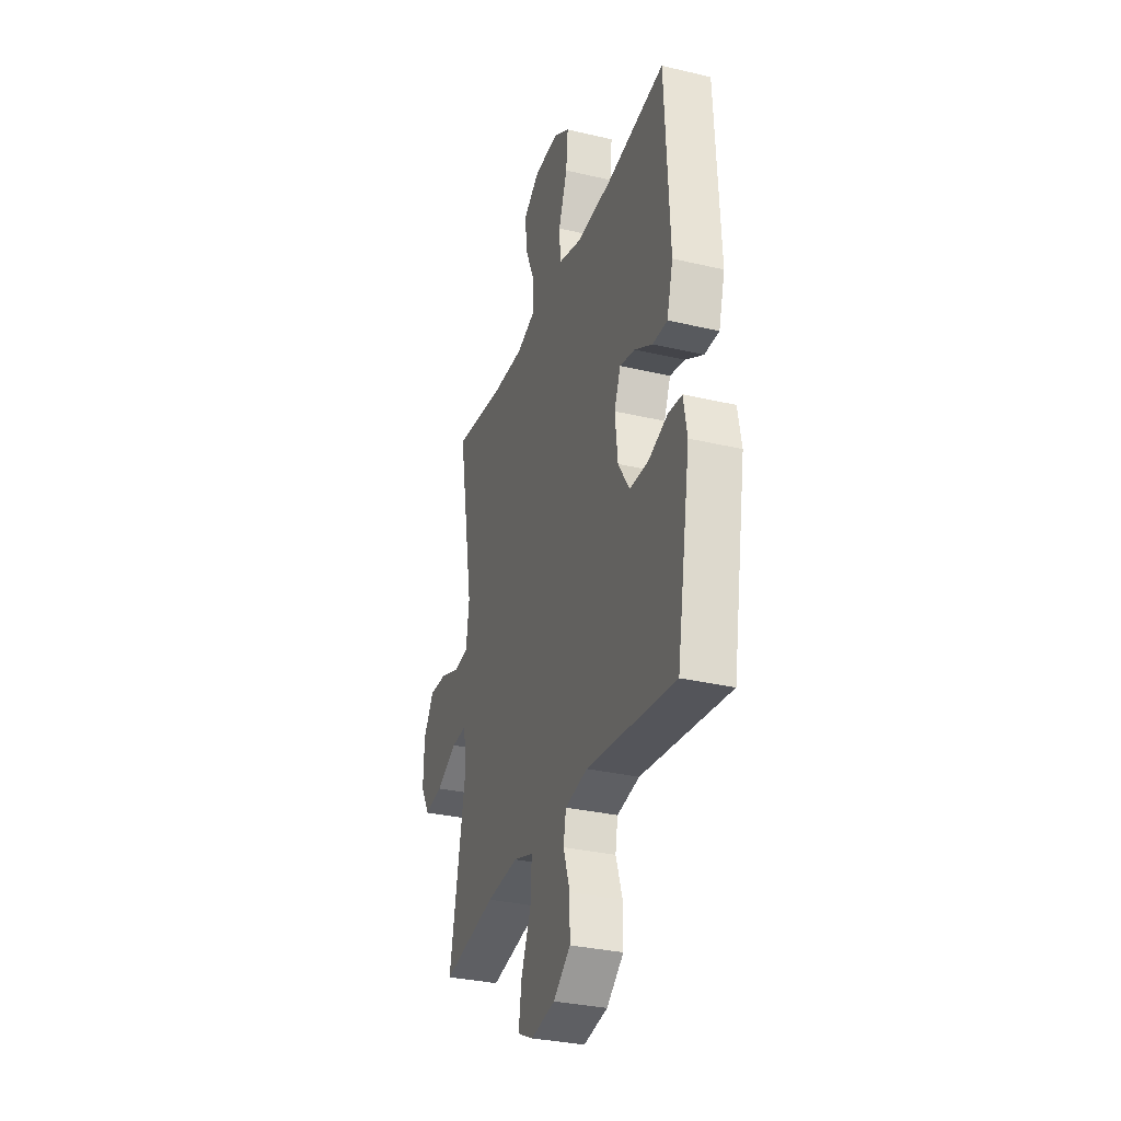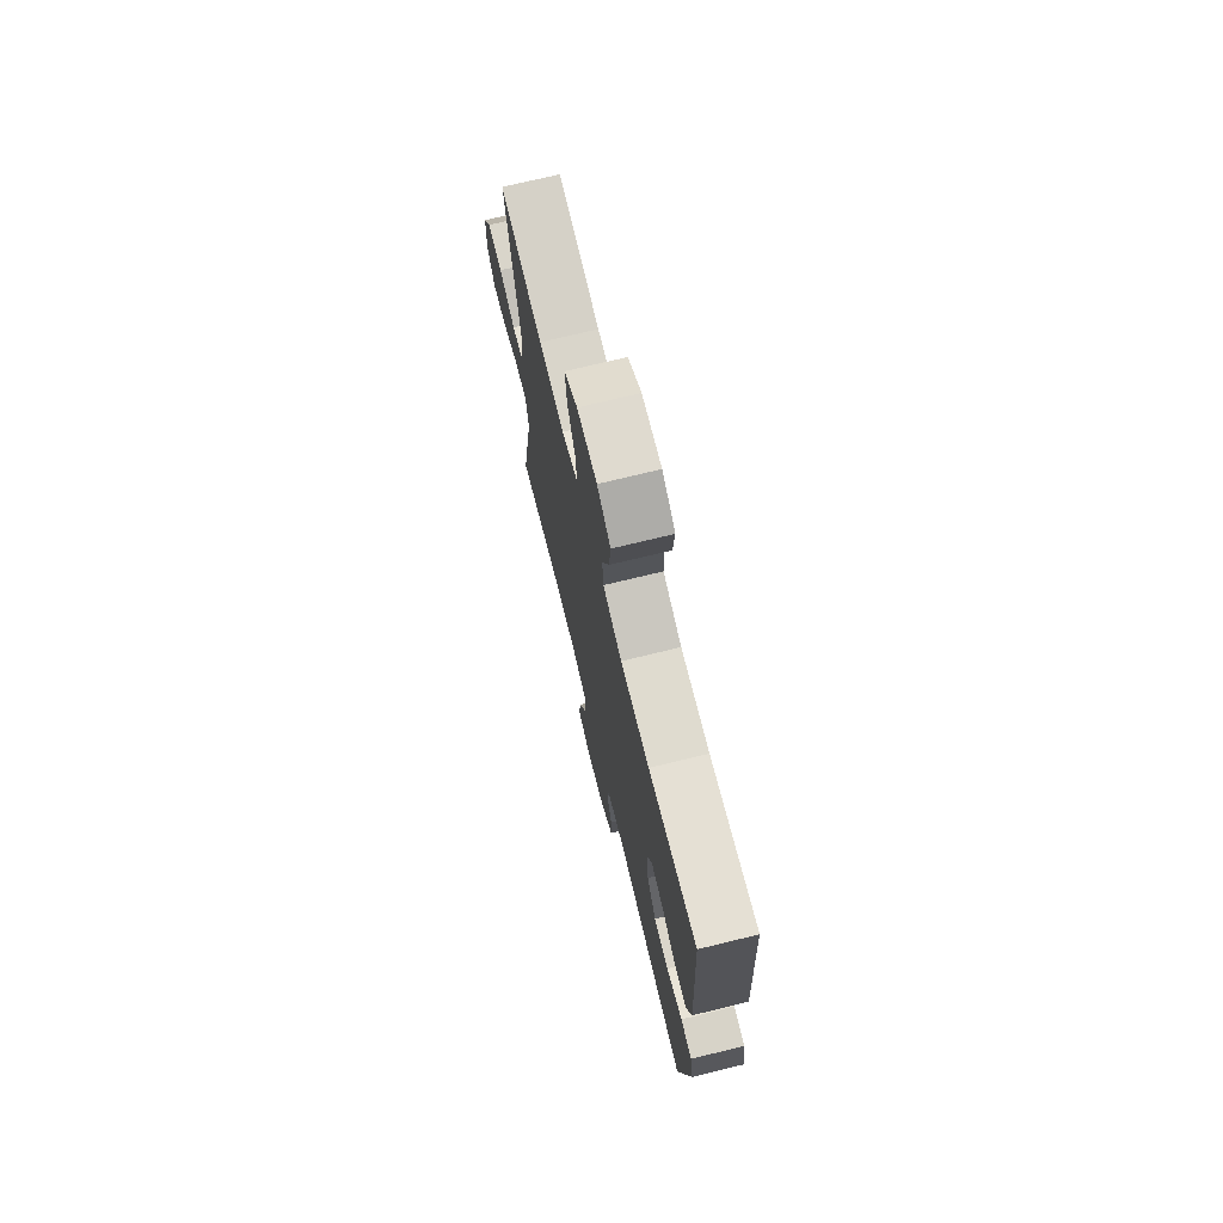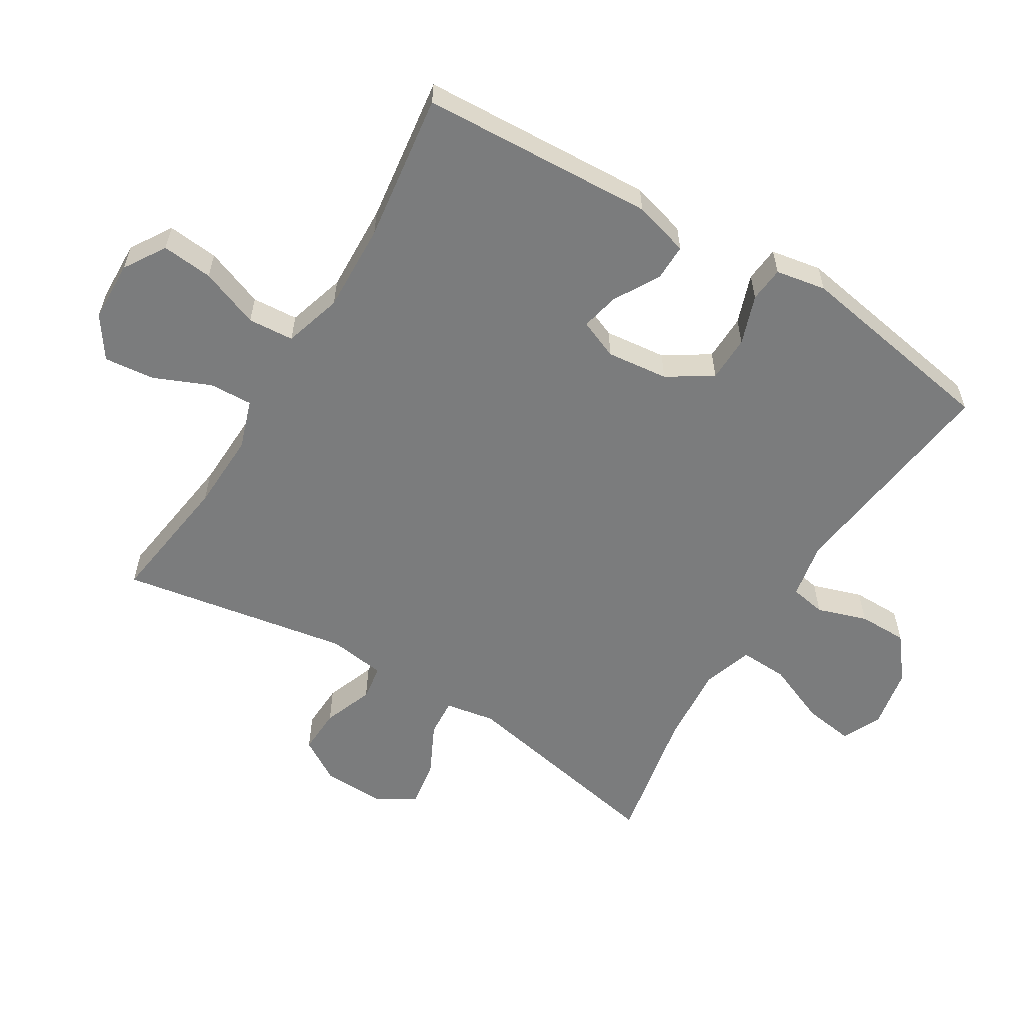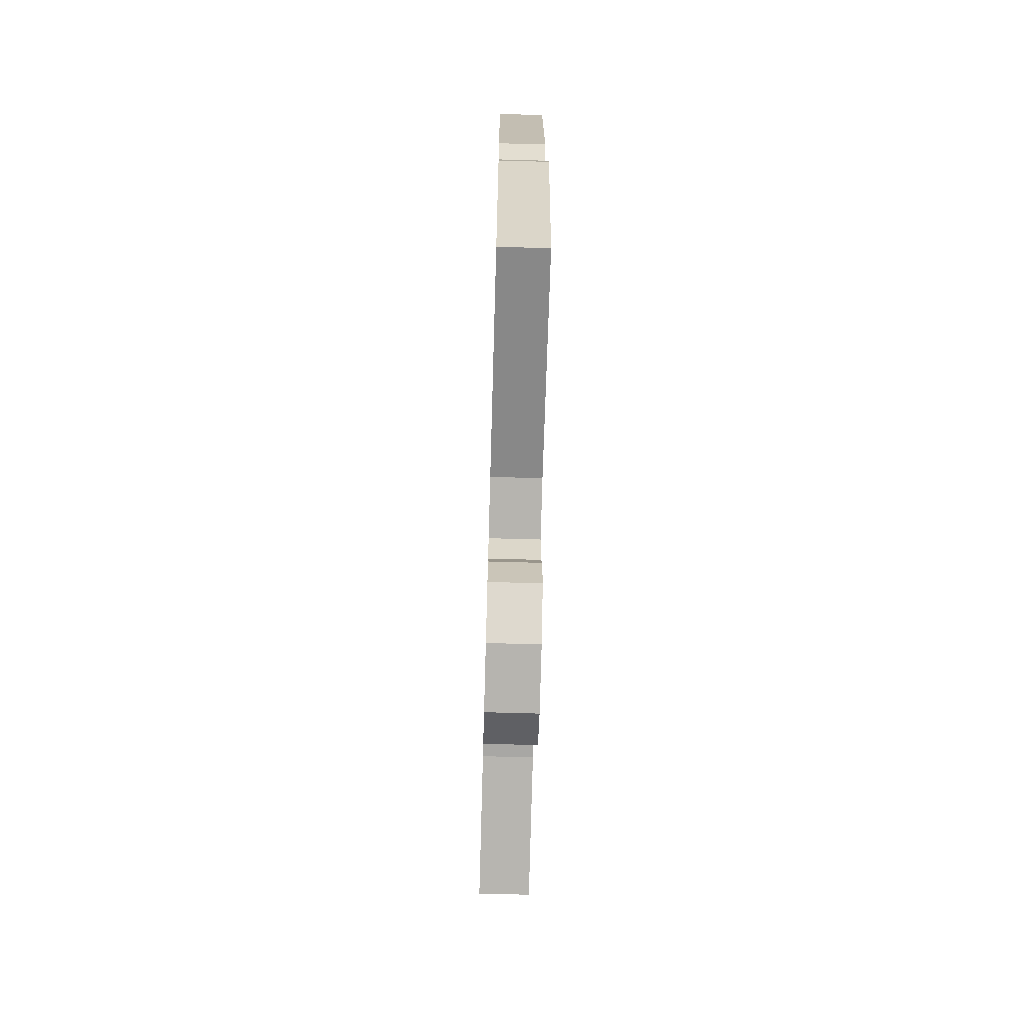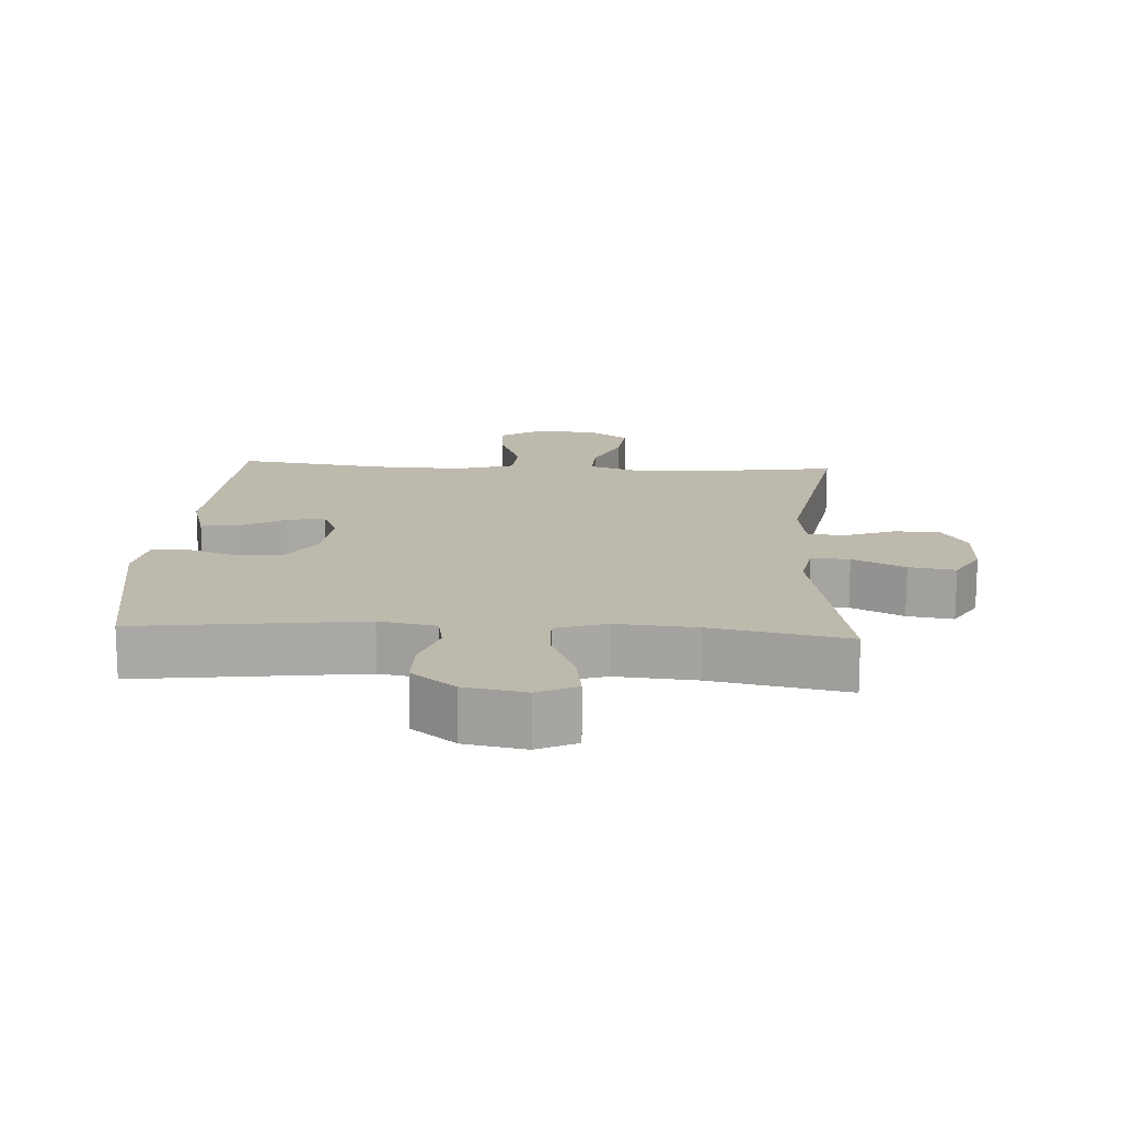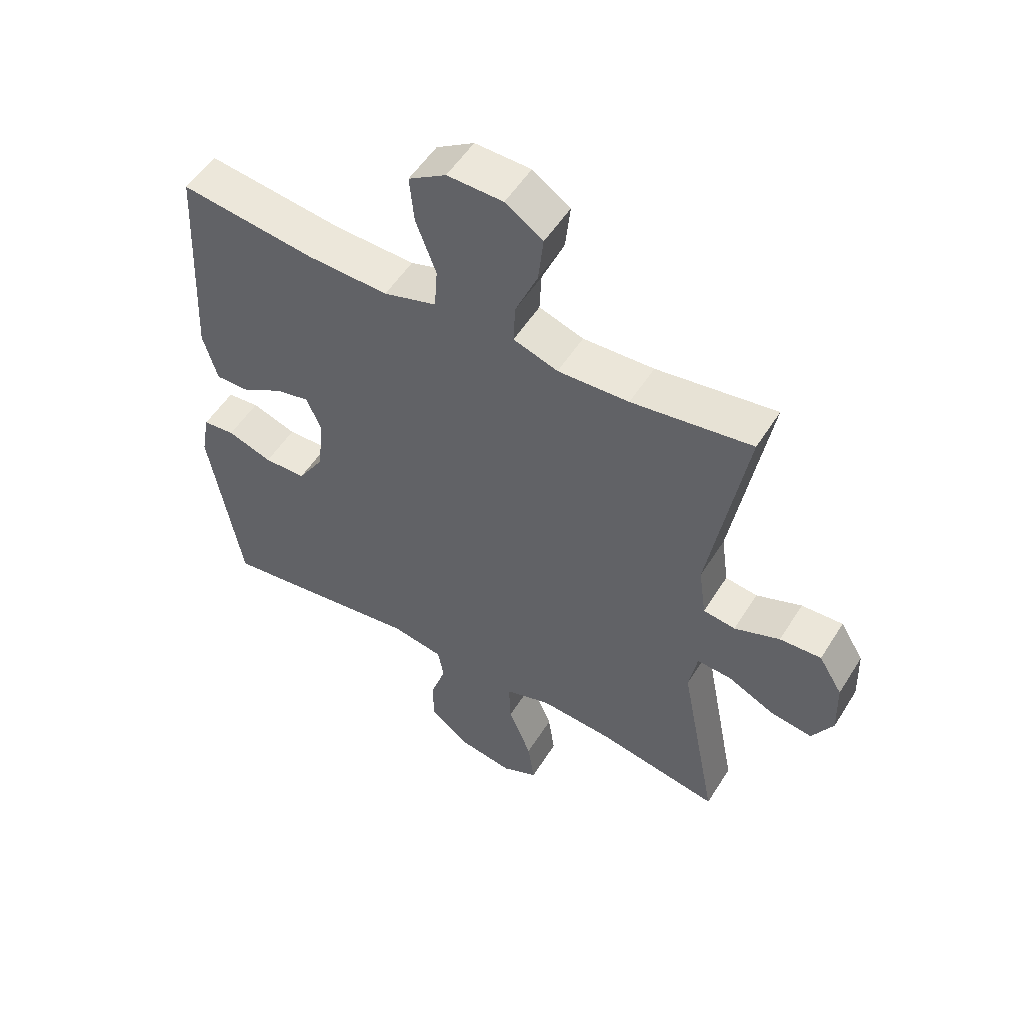
<metadata>
{"format":"obj","ext":"obj","renderer":"f3d","projection":"perspective","resolution":1024,"background":"white","views":[{"elev":-31.7,"azim":71.6,"up":"+Z"},{"elev":72.5,"azim":76.3,"up":"+Z"},{"elev":-58.6,"azim":58.6,"up":"+Y"},{"elev":-69.9,"azim":88.4,"up":"+Z"},{"elev":15.2,"azim":-176.6,"up":"+Y"},{"elev":52.8,"azim":-148.7,"up":"+Z"}]}
</metadata>
<code>
o path566_path566.001
v 0.5721 0.0375 -0.1844
v 0.5579 0.0375 -0.106
v 0.5031 0.0375 -0.1008
v 0.4265 0.0375 -0.1274
v 0.3547 0.0375 -0.1258
v 0.3102 0.0375 -0.05649
v 0.2995 0.0375 0.03953
v 0.3247 0.0375 0.1009
v 0.3835 0.0375 0.088
v 0.4546 0.0375 0.0472
v 0.5118 0.0375 0.04658
v 0.5362 0.0375 0.1331
v 0.5177 0.0375 0.4977
v 0.2867 0.0375 0.4664
v 0.1484 0.0375 0.4612
v 0.05791 0.0375 0.4882
v 0.05284 0.0375 0.5597
v 0.08742 0.0375 0.6517
v 0.09508 0.0375 0.7313
v 0.03076 0.0375 0.7714
v -0.06467 0.0375 0.7684
v -0.1289 0.0375 0.7243
v -0.1205 0.0375 0.6458
v -0.08278 0.0375 0.5579
v -0.07982 0.0375 0.4904
v -0.1562 0.0375 0.4646
v -0.2781 0.0375 0.469
v -0.4842 0.0375 0.4977
v -0.4212 0.0375 0.1397
v -0.4336 0.0375 0.0505
v -0.4888 0.0375 0.04258
v -0.5665 0.0375 0.07205
v -0.6376 0.0375 0.07512
v -0.678 0.0375 0.008855
v -0.6811 0.0375 -0.08613
v -0.6451 0.0375 -0.1484
v -0.5735 0.0375 -0.1374
v -0.4924 0.0375 -0.0974
v -0.4336 0.0375 -0.09338
v -0.4197 0.0375 -0.1706
v -0.4842 0.0375 -0.504
v -0.2736 0.0375 -0.4629
v -0.1491 0.0375 -0.4526
v -0.07104 0.0375 -0.4781
v -0.07425 0.0375 -0.553
v -0.1138 0.0375 -0.649
v -0.125 0.0375 -0.7268
v -0.06391 0.0375 -0.7558
v 0.03022 0.0375 -0.7384
v 0.09725 0.0375 -0.6852
v 0.09731 0.0375 -0.6092
v 0.07158 0.0375 -0.5318
v 0.08153 0.0375 -0.4765
v 0.1694 0.0375 -0.4597
v 0.5177 0.0375 -0.504
v 0.5721 -0.0375 -0.1844
v 0.5579 -0.0375 -0.106
v 0.5031 -0.0375 -0.1008
v 0.4265 -0.0375 -0.1274
v 0.3547 -0.0375 -0.1258
v 0.3102 -0.0375 -0.05649
v 0.2995 -0.0375 0.03953
v 0.3247 -0.0375 0.1009
v 0.3835 -0.0375 0.088
v 0.4546 -0.0375 0.0472
v 0.5118 -0.0375 0.04658
v 0.5362 -0.0375 0.1331
v 0.5177 -0.0375 0.4977
v 0.2867 -0.0375 0.4664
v 0.1484 -0.0375 0.4612
v 0.05791 -0.0375 0.4882
v 0.05284 -0.0375 0.5597
v 0.08742 -0.0375 0.6517
v 0.09508 -0.0375 0.7313
v 0.03076 -0.0375 0.7714
v -0.06467 -0.0375 0.7684
v -0.1289 -0.0375 0.7243
v -0.1205 -0.0375 0.6458
v -0.08278 -0.0375 0.5579
v -0.07982 -0.0375 0.4904
v -0.1562 -0.0375 0.4646
v -0.2781 -0.0375 0.469
v -0.4842 -0.0375 0.4977
v -0.4212 -0.0375 0.1397
v -0.4336 -0.0375 0.0505
v -0.4888 -0.0375 0.04258
v -0.5665 -0.0375 0.07205
v -0.6376 -0.0375 0.07512
v -0.678 -0.0375 0.008855
v -0.6811 -0.0375 -0.08613
v -0.6451 -0.0375 -0.1484
v -0.5735 -0.0375 -0.1374
v -0.4924 -0.0375 -0.0974
v -0.4336 -0.0375 -0.09338
v -0.4197 -0.0375 -0.1706
v -0.4842 -0.0375 -0.504
v -0.2736 -0.0375 -0.4629
v -0.1491 -0.0375 -0.4526
v -0.07104 -0.0375 -0.4781
v -0.07425 -0.0375 -0.553
v -0.1138 -0.0375 -0.649
v -0.125 -0.0375 -0.7268
v -0.06391 -0.0375 -0.7558
v 0.03022 -0.0375 -0.7384
v 0.09725 -0.0375 -0.6852
v 0.09731 -0.0375 -0.6092
v 0.07158 -0.0375 -0.5318
v 0.08153 -0.0375 -0.4765
v 0.1694 -0.0375 -0.4597
v 0.5177 -0.0375 -0.504
v -0.125 0.0375 -0.7268
v -0.125 0.0375 -0.7268
v -0.06391 0.0375 -0.7558
v 0.03022 0.0375 -0.7384
v 0.09725 0.0375 -0.6852
v -0.1138 0.0375 -0.649
v 0.09731 0.0375 -0.6092
v -0.07425 0.0375 -0.553
v 0.07158 0.0375 -0.5318
v -0.07104 0.0375 -0.4781
v -0.07104 0.0375 -0.4781
v 0.08153 0.0375 -0.4765
v 0.08153 0.0375 -0.4765
v -0.4842 0.0375 -0.504
v -0.4842 0.0375 -0.504
v -0.2736 0.0375 -0.4629
v -0.1491 0.0375 -0.4526
v 0.1694 0.0375 -0.4597
v 0.5177 0.0375 -0.504
v 0.5177 0.0375 -0.504
v 0.5721 0.0375 -0.1844
v -0.4197 0.0375 -0.1706
v 0.5579 0.0375 -0.106
v 0.5579 0.0375 -0.106
v -0.4336 0.0375 -0.09338
v -0.4336 0.0375 -0.09338
v 0.4265 0.0375 -0.1274
v 0.3547 0.0375 -0.1258
v -0.6811 0.0375 -0.08613
v -0.6451 0.0375 -0.1484
v -0.6451 0.0375 -0.1484
v -0.5735 0.0375 -0.1374
v -0.4924 0.0375 -0.0974
v 0.5031 0.0375 -0.1008
v 0.3102 0.0375 -0.05649
v -0.678 0.0375 0.008855
v 0.2995 0.0375 0.03953
v -0.6376 0.0375 0.07512
v -0.6376 0.0375 0.07512
v 0.3247 0.0375 0.1009
v 0.3247 0.0375 0.1009
v -0.5665 0.0375 0.07205
v -0.4888 0.0375 0.04258
v -0.4336 0.0375 0.0505
v -0.4336 0.0375 0.0505
v 0.4546 0.0375 0.0472
v 0.5118 0.0375 0.04658
v 0.5118 0.0375 0.04658
v 0.5362 0.0375 0.1331
v 0.3835 0.0375 0.088
v -0.4212 0.0375 0.1397
v -0.4842 0.0375 0.4977
v -0.4842 0.0375 0.4977
v -0.1562 0.0375 0.4646
v -0.2781 0.0375 0.469
v 0.1484 0.0375 0.4612
v 0.05791 0.0375 0.4882
v 0.05791 0.0375 0.4882
v 0.2867 0.0375 0.4664
v -0.07982 0.0375 0.4904
v -0.07982 0.0375 0.4904
v 0.5177 0.0375 0.4977
v 0.5177 0.0375 0.4977
v 0.05284 0.0375 0.5597
v -0.08278 0.0375 0.5579
v -0.1205 0.0375 0.6458
v 0.08742 0.0375 0.6517
v -0.1289 0.0375 0.7243
v -0.1289 0.0375 0.7243
v 0.09508 0.0375 0.7313
v 0.09508 0.0375 0.7313
v -0.06467 0.0375 0.7684
v 0.03076 0.0375 0.7714
v -0.125 -0.0375 -0.7268
v -0.125 -0.0375 -0.7268
v -0.06391 -0.0375 -0.7558
v 0.03022 -0.0375 -0.7384
v 0.09725 -0.0375 -0.6852
v -0.1138 -0.0375 -0.649
v 0.09731 -0.0375 -0.6092
v -0.07425 -0.0375 -0.553
v 0.07158 -0.0375 -0.5318
v -0.07104 -0.0375 -0.4781
v -0.07104 -0.0375 -0.4781
v 0.08153 -0.0375 -0.4765
v 0.08153 -0.0375 -0.4765
v -0.4842 -0.0375 -0.504
v -0.4842 -0.0375 -0.504
v -0.2736 -0.0375 -0.4629
v -0.1491 -0.0375 -0.4526
v 0.1694 -0.0375 -0.4597
v 0.5177 -0.0375 -0.504
v 0.5177 -0.0375 -0.504
v 0.5721 -0.0375 -0.1844
v -0.4197 -0.0375 -0.1706
v 0.5579 -0.0375 -0.106
v 0.5579 -0.0375 -0.106
v -0.4336 -0.0375 -0.09338
v -0.4336 -0.0375 -0.09338
v 0.4265 -0.0375 -0.1274
v 0.3547 -0.0375 -0.1258
v -0.6811 -0.0375 -0.08613
v -0.6451 -0.0375 -0.1484
v -0.6451 -0.0375 -0.1484
v -0.5735 -0.0375 -0.1374
v -0.4924 -0.0375 -0.0974
v 0.5031 -0.0375 -0.1008
v 0.3102 -0.0375 -0.05649
v -0.678 -0.0375 0.008855
v 0.2995 -0.0375 0.03953
v -0.6376 -0.0375 0.07512
v -0.6376 -0.0375 0.07512
v 0.3247 -0.0375 0.1009
v 0.3247 -0.0375 0.1009
v -0.5665 -0.0375 0.07205
v -0.4888 -0.0375 0.04258
v -0.4336 -0.0375 0.0505
v -0.4336 -0.0375 0.0505
v 0.4546 -0.0375 0.0472
v 0.5118 -0.0375 0.04658
v 0.5118 -0.0375 0.04658
v 0.5362 -0.0375 0.1331
v 0.3835 -0.0375 0.088
v -0.4212 -0.0375 0.1397
v -0.4842 -0.0375 0.4977
v -0.4842 -0.0375 0.4977
v -0.1562 -0.0375 0.4646
v -0.2781 -0.0375 0.469
v 0.1484 -0.0375 0.4612
v 0.05791 -0.0375 0.4882
v 0.05791 -0.0375 0.4882
v 0.2867 -0.0375 0.4664
v -0.07982 -0.0375 0.4904
v -0.07982 -0.0375 0.4904
v 0.5177 -0.0375 0.4977
v 0.5177 -0.0375 0.4977
v 0.05284 -0.0375 0.5597
v -0.08278 -0.0375 0.5579
v -0.1205 -0.0375 0.6458
v 0.08742 -0.0375 0.6517
v -0.1289 -0.0375 0.7243
v -0.1289 -0.0375 0.7243
v 0.09508 -0.0375 0.7313
v 0.09508 -0.0375 0.7313
v -0.06467 -0.0375 0.7684
v 0.03076 -0.0375 0.7714
f 199 205 197
f 248 243 247
f 237 220 240
f 219 215 225
f 217 204 206
f 202 211 201
f 190 187 188
f 232 233 229
f 205 218 208
f 227 208 220
f 225 215 216
f 189 190 191
f 187 190 189
f 192 191 190
f 243 237 240
f 238 234 237
f 232 229 230
f 251 249 255
f 226 216 208
f 223 233 242
f 191 192 193
f 221 219 225
f 200 218 205
f 247 243 240
f 227 220 234
f 225 216 226
f 237 234 220
f 249 250 255
f 239 220 223
f 184 186 189
f 226 208 227
f 187 189 186
f 234 238 235
f 218 201 211
f 195 193 192
f 211 202 210
f 195 201 218
f 250 248 247
f 199 200 205
f 200 193 218
f 210 202 204
f 240 220 239
f 242 233 232
f 220 208 218
f 256 250 253
f 212 215 219
f 242 232 245
f 215 212 213
f 193 195 218
f 248 250 249
f 255 250 256
f 239 223 242
f 210 204 217
f 112 48 103 185
f 48 49 104 103
f 49 50 105 104
f 46 47 102 101
f 50 51 106 105
f 45 46 101 100
f 51 52 107 106
f 121 45 100 194
f 52 123 196 107
f 125 42 97 198
f 43 44 99 98
f 53 54 109 108
f 54 130 203 109
f 42 43 98 97
f 55 1 56 110
f 40 41 96 95
f 1 134 207 56
f 136 40 95 209
f 4 5 60 59
f 35 141 214 90
f 36 37 92 91
f 37 38 93 92
f 3 4 59 58
f 2 3 58 57
f 5 6 61 60
f 38 39 94 93
f 34 35 90 89
f 6 7 62 61
f 149 34 89 222
f 7 151 224 62
f 32 33 88 87
f 31 32 87 86
f 155 31 86 228
f 10 158 231 65
f 11 12 67 66
f 9 10 65 64
f 29 30 85 84
f 8 9 64 63
f 163 29 84 236
f 26 27 82 81
f 15 168 241 70
f 14 15 70 69
f 171 26 81 244
f 173 14 69 246
f 12 13 68 67
f 27 28 83 82
f 16 17 72 71
f 24 25 80 79
f 23 24 79 78
f 17 18 73 72
f 179 23 78 252
f 18 181 254 73
f 21 22 77 76
f 20 21 76 75
f 19 20 75 74
f 126 124 132
f 175 174 170
f 164 167 147
f 146 152 142
f 144 133 131
f 129 128 138
f 117 115 114
f 159 156 160
f 132 135 145
f 154 147 135
f 152 143 142
f 116 118 117
f 114 116 117
f 119 117 118
f 170 167 164
f 165 164 161
f 159 157 156
f 178 182 176
f 153 135 143
f 150 169 160
f 118 120 119
f 148 152 146
f 127 132 145
f 174 167 170
f 154 161 147
f 152 153 143
f 164 147 161
f 176 182 177
f 166 150 147
f 111 116 113
f 153 154 135
f 114 113 116
f 161 162 165
f 145 138 128
f 122 119 120
f 138 137 129
f 122 145 128
f 177 174 175
f 126 132 127
f 127 145 120
f 137 131 129
f 167 166 147
f 169 159 160
f 147 145 135
f 183 180 177
f 139 146 142
f 169 172 159
f 142 140 139
f 120 145 122
f 175 176 177
f 182 183 177
f 166 169 150
f 137 144 131

</code>
